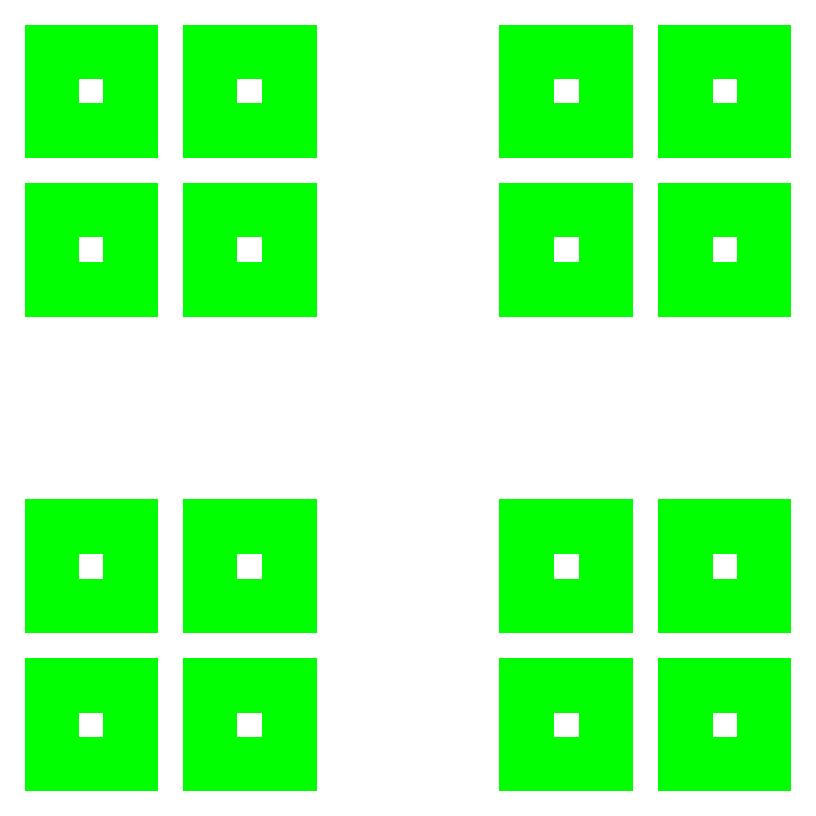
<metadata>
{"format":"dxf","ext":"dxf","renderer":"ezdxf+matplotlib","layout":"modelspace","background":"white","min_lineweight":24,"dpi":150}
</metadata>
<code>
0
SECTION
2
ENTITIES
0
LINE
8
3
10
-1.24
20
-1.594
30
0
11
-1.594
21
-1.594
31
0
0
LINE
8
3
10
-1.594
20
-0.5315
30
0
11
-1.24
21
-0.5315
31
0
0
LINE
8
3
10
-1.594
20
-1.24
30
0
11
-1.594
21
-1.594
31
0
0
LINE
8
3
10
-0.5315
20
-1.24
30
0
11
-0.5315
21
-1.594
31
0
0
LINE
8
3
10
-0.5315
20
-1.24
30
0
11
-0.8858
21
-1.24
31
0
0
LINE
8
3
10
-0.5315
20
-0.8858
30
0
11
-0.8858
21
-0.8858
31
0
0
LINE
8
3
10
-1.24
20
-1.594
30
0
11
-1.24
21
-1.24
31
0
0
LINE
8
3
10
-0.8858
20
-1.594
30
0
11
-0.8858
21
-1.24
31
0
0
LINE
8
3
10
-0.8858
20
-0.5315
30
0
11
-0.5315
21
-0.5315
31
0
0
LINE
8
3
10
-0.5315
20
-0.8858
30
0
11
-0.5315
21
-0.5315
31
0
0
LINE
8
3
10
-0.8858
20
-1.594
30
0
11
-0.5315
21
-1.594
31
0
0
LINE
8
3
10
-1.594
20
-0.8858
30
0
11
-1.594
21
-0.5315
31
0
0
LINE
8
3
10
-1.24
20
-0.8858
30
0
11
-1.24
21
-0.5315
31
0
0
LINE
8
3
10
-1.24
20
-0.8858
30
0
11
-1.594
21
-0.8858
31
0
0
LINE
8
3
10
-1.24
20
-1.24
30
0
11
-1.594
21
-1.24
31
0
0
LINE
8
3
10
-0.8858
20
-0.8858
30
0
11
-0.8858
21
-0.5315
31
0
0
LINE
8
3
10
1.24
20
-1.594
30
0
11
1.594
21
-1.594
31
0
0
LINE
8
3
10
1.594
20
-0.5315
30
0
11
1.24
21
-0.5315
31
0
0
LINE
8
3
10
1.594
20
-1.24
30
0
11
1.594
21
-1.594
31
0
0
LINE
8
3
10
0.5315
20
-1.24
30
0
11
0.5315
21
-1.594
31
0
0
LINE
8
3
10
0.5315
20
-1.24
30
0
11
0.8858
21
-1.24
31
0
0
LINE
8
3
10
0.5315
20
-0.8858
30
0
11
0.8858
21
-0.8858
31
0
0
LINE
8
3
10
1.24
20
-1.594
30
0
11
1.24
21
-1.24
31
0
0
LINE
8
3
10
0.8858
20
-1.594
30
0
11
0.8858
21
-1.24
31
0
0
LINE
8
3
10
0.8858
20
-0.5315
30
0
11
0.5315
21
-0.5315
31
0
0
LINE
8
3
10
0.5315
20
-0.8858
30
0
11
0.5315
21
-0.5315
31
0
0
LINE
8
3
10
0.8858
20
-1.594
30
0
11
0.5315
21
-1.594
31
0
0
LINE
8
3
10
1.594
20
-0.8858
30
0
11
1.594
21
-0.5315
31
0
0
LINE
8
3
10
1.24
20
-0.8858
30
0
11
1.24
21
-0.5315
31
0
0
LINE
8
3
10
1.24
20
-0.8858
30
0
11
1.594
21
-0.8858
31
0
0
LINE
8
3
10
1.24
20
-1.24
30
0
11
1.594
21
-1.24
31
0
0
LINE
8
3
10
0.8858
20
-0.8858
30
0
11
0.8858
21
-0.5315
31
0
0
LINE
8
3
10
-1.24
20
1.594
30
0
11
-1.594
21
1.594
31
0
0
LINE
8
3
10
-1.594
20
0.5315
30
0
11
-1.24
21
0.5315
31
0
0
LINE
8
3
10
-1.594
20
1.24
30
0
11
-1.594
21
1.594
31
0
0
LINE
8
3
10
-0.5315
20
1.24
30
0
11
-0.5315
21
1.594
31
0
0
LINE
8
3
10
-0.5315
20
1.24
30
0
11
-0.8858
21
1.24
31
0
0
LINE
8
3
10
-0.5315
20
0.8858
30
0
11
-0.8858
21
0.8858
31
0
0
LINE
8
3
10
-1.24
20
1.594
30
0
11
-1.24
21
1.24
31
0
0
LINE
8
3
10
-0.8858
20
1.594
30
0
11
-0.8858
21
1.24
31
0
0
LINE
8
3
10
-0.8858
20
0.5315
30
0
11
-0.5315
21
0.5315
31
0
0
LINE
8
3
10
-0.5315
20
0.8858
30
0
11
-0.5315
21
0.5315
31
0
0
LINE
8
3
10
-0.8858
20
1.594
30
0
11
-0.5315
21
1.594
31
0
0
LINE
8
3
10
-1.594
20
0.8858
30
0
11
-1.594
21
0.5315
31
0
0
LINE
8
3
10
-1.24
20
0.8858
30
0
11
-1.24
21
0.5315
31
0
0
LINE
8
3
10
-1.24
20
0.8858
30
0
11
-1.594
21
0.8858
31
0
0
LINE
8
3
10
-1.24
20
1.24
30
0
11
-1.594
21
1.24
31
0
0
LINE
8
3
10
-0.8858
20
0.8858
30
0
11
-0.8858
21
0.5315
31
0
0
LINE
8
3
10
1.24
20
1.594
30
0
11
1.594
21
1.594
31
0
0
LINE
8
3
10
1.594
20
0.5315
30
0
11
1.24
21
0.5315
31
0
0
LINE
8
3
10
1.594
20
1.24
30
0
11
1.594
21
1.594
31
0
0
LINE
8
3
10
0.5315
20
1.24
30
0
11
0.5315
21
1.594
31
0
0
LINE
8
3
10
0.5315
20
1.24
30
0
11
0.8858
21
1.24
31
0
0
LINE
8
3
10
0.5315
20
0.8858
30
0
11
0.8858
21
0.8858
31
0
0
LINE
8
3
10
1.24
20
1.594
30
0
11
1.24
21
1.24
31
0
0
LINE
8
3
10
0.8858
20
1.594
30
0
11
0.8858
21
1.24
31
0
0
LINE
8
3
10
0.8858
20
0.5315
30
0
11
0.5315
21
0.5315
31
0
0
LINE
8
3
10
0.5315
20
0.8858
30
0
11
0.5315
21
0.5315
31
0
0
LINE
8
3
10
0.8858
20
1.594
30
0
11
0.5315
21
1.594
31
0
0
LINE
8
3
10
1.594
20
0.8858
30
0
11
1.594
21
0.5315
31
0
0
LINE
8
3
10
1.24
20
0.8858
30
0
11
1.24
21
0.5315
31
0
0
LINE
8
3
10
1.24
20
0.8858
30
0
11
1.594
21
0.8858
31
0
0
LINE
8
3
10
1.24
20
1.24
30
0
11
1.594
21
1.24
31
0
0
LINE
8
3
10
0.8858
20
0.8858
30
0
11
0.8858
21
0.5315
31
0
0
ENDSEC
0
EOF

</code>
